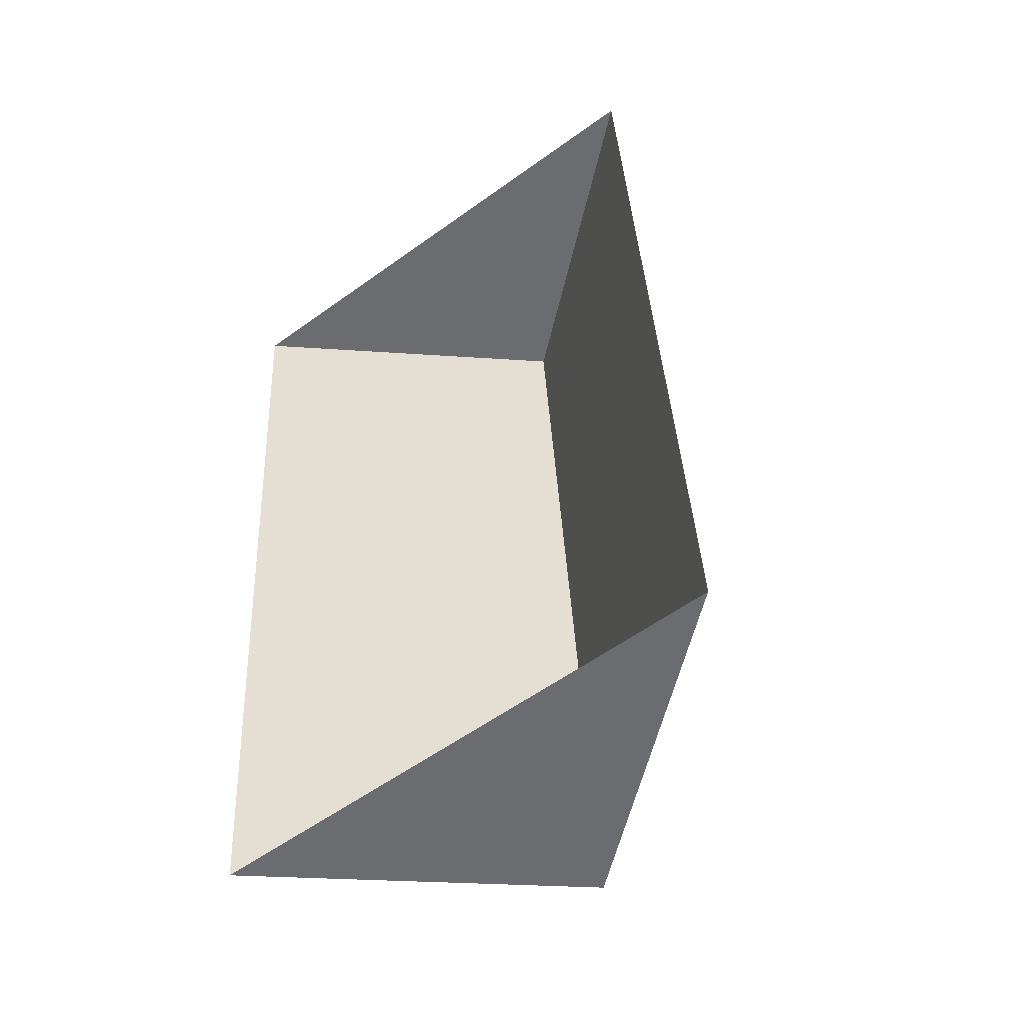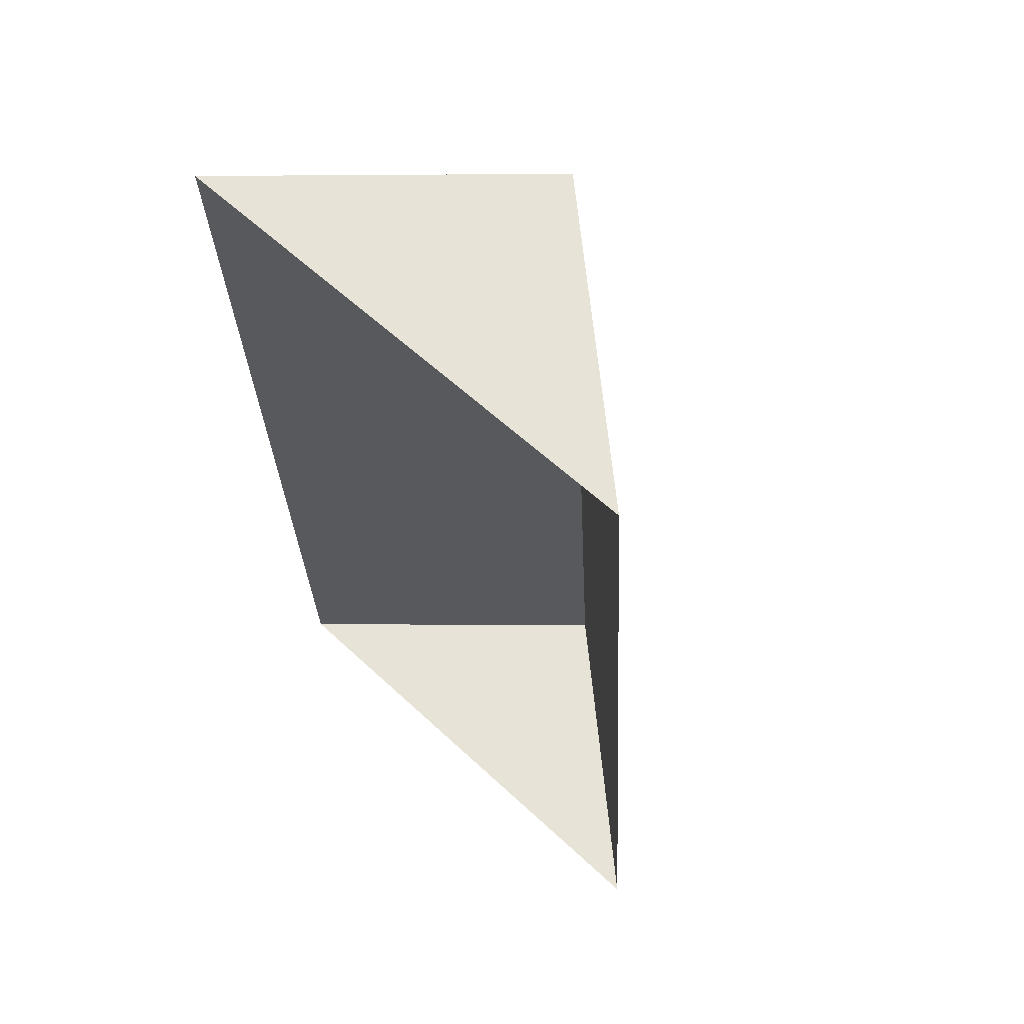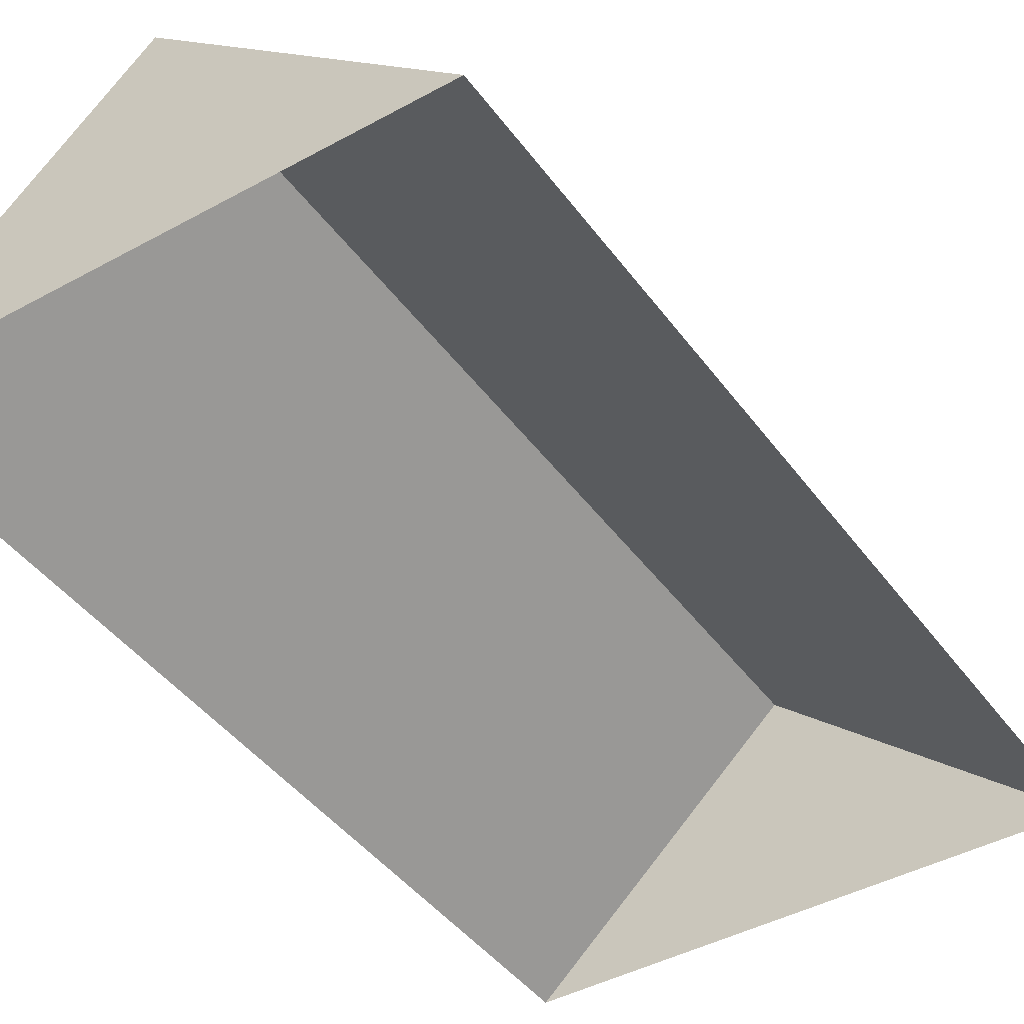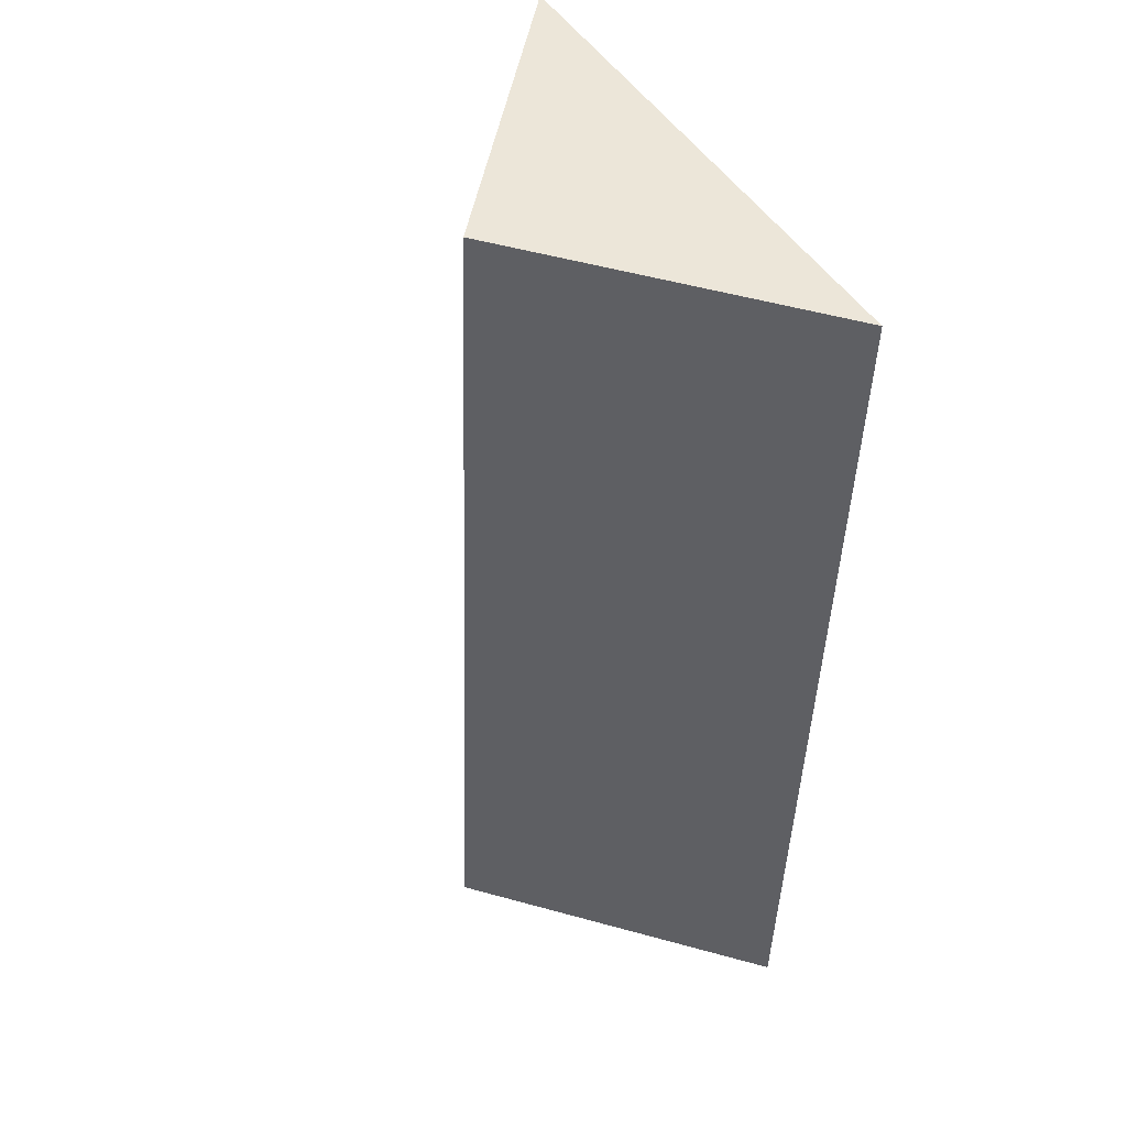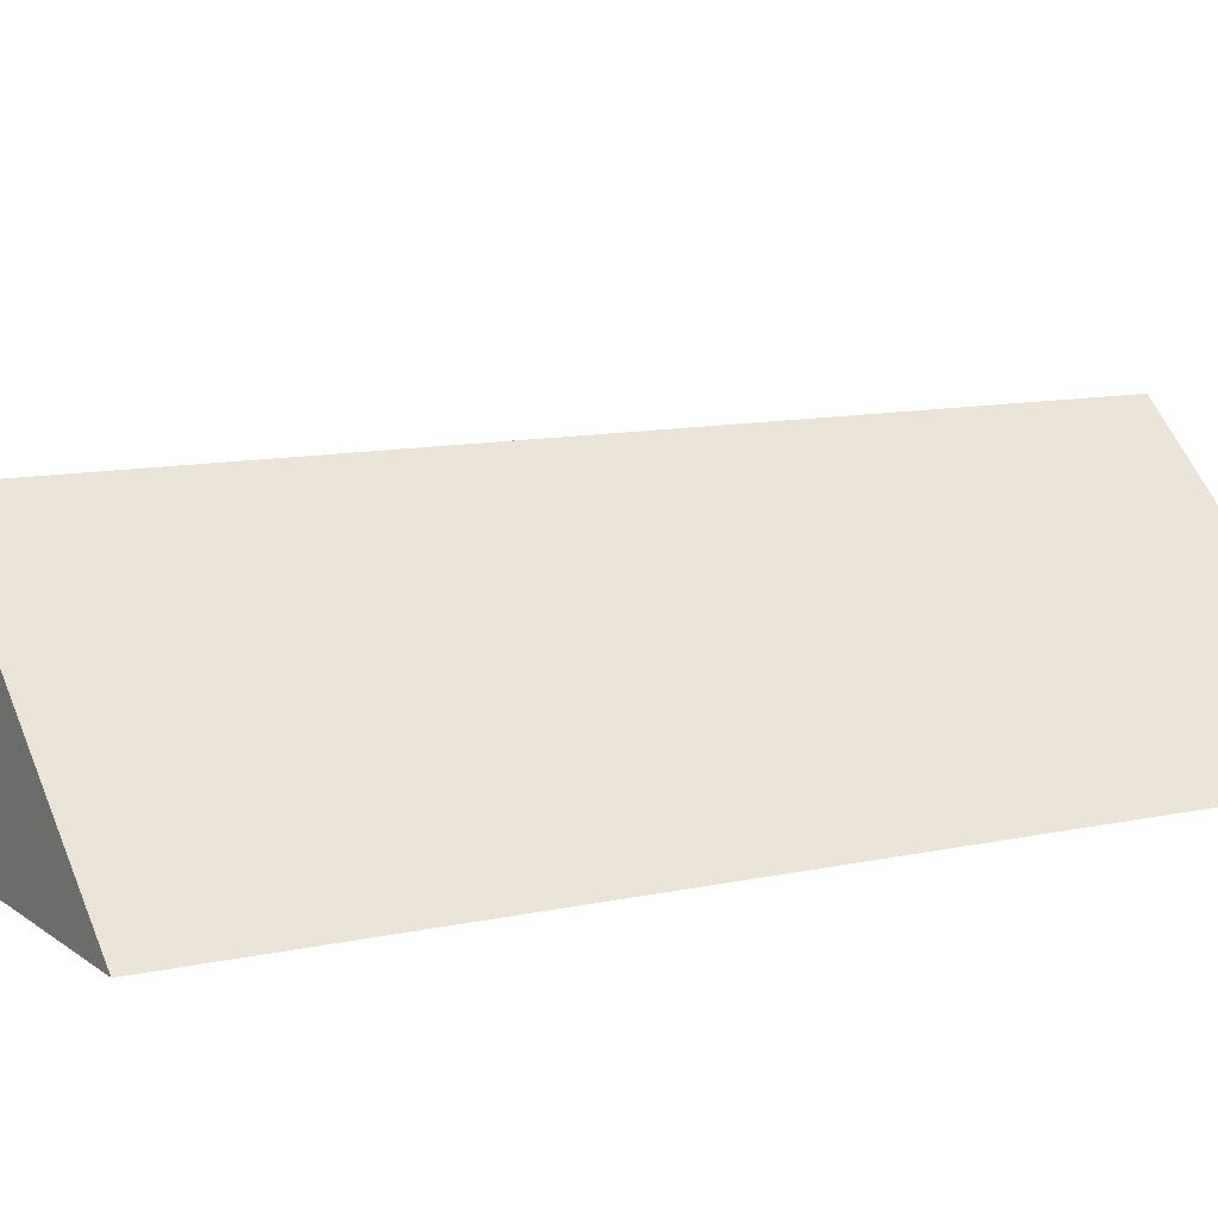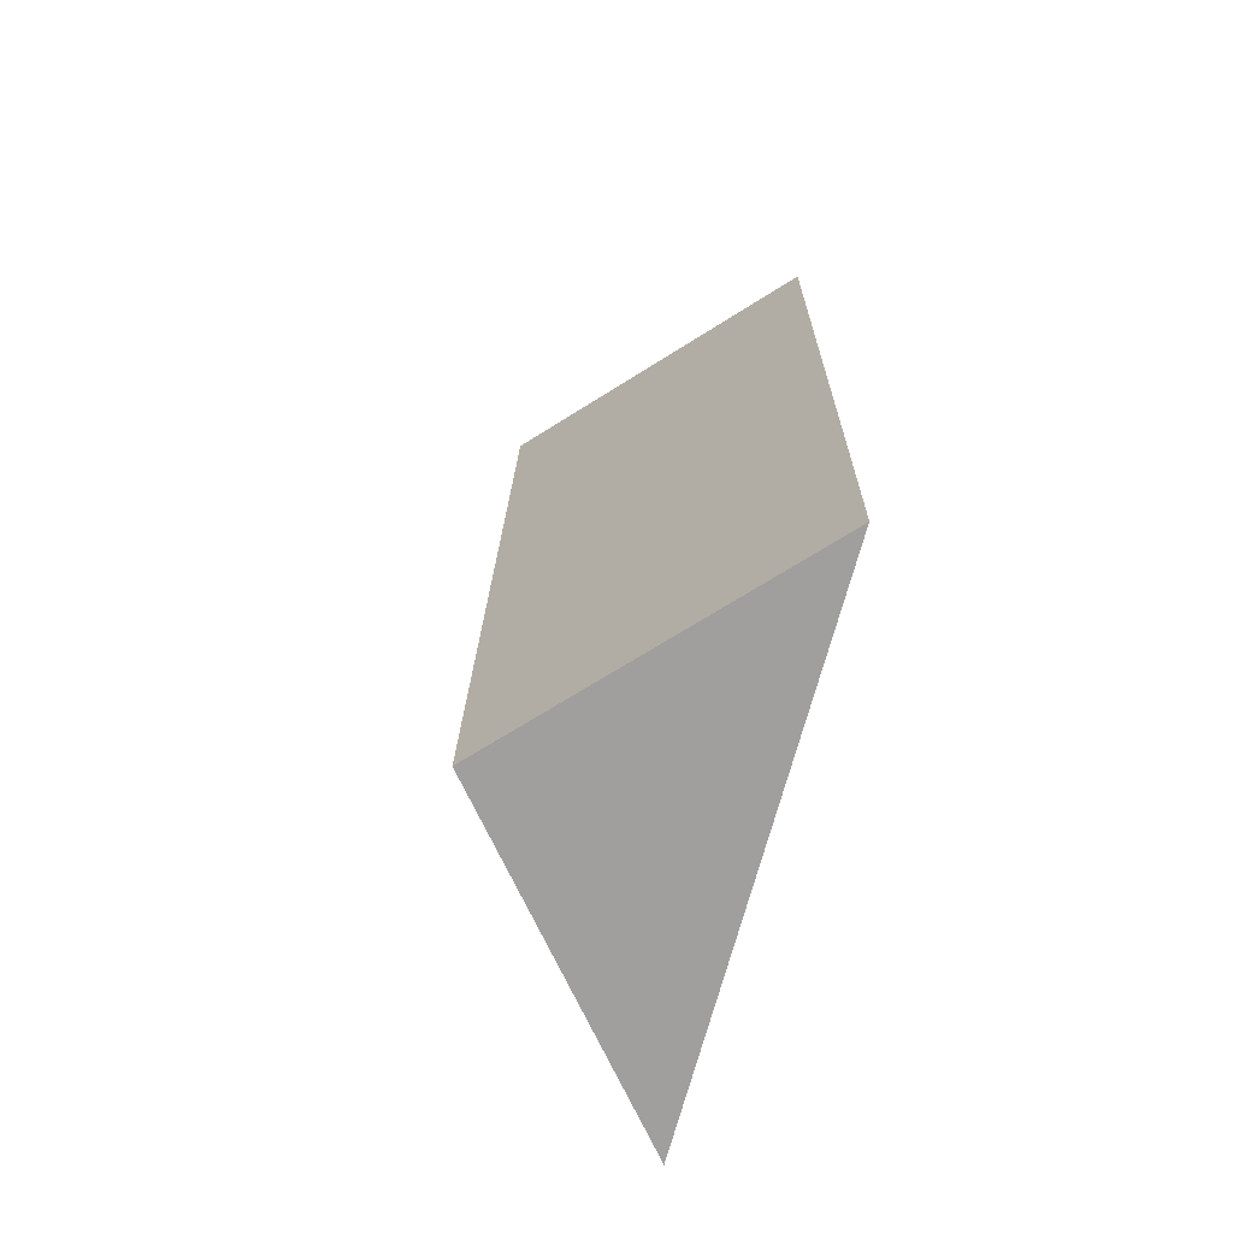
<metadata>
{"format":"obj","ext":"obj","renderer":"f3d","projection":"perspective","resolution":1024,"background":"white","views":[{"elev":-51.4,"azim":36.8,"up":"+Z"},{"elev":62.7,"azim":44.1,"up":"+Z"},{"elev":-42.9,"azim":29.7,"up":"+Y"},{"elev":44.0,"azim":-121.1,"up":"+Z"},{"elev":10.6,"azim":56.9,"up":"+Y"},{"elev":-74.9,"azim":-105.3,"up":"+Z"}]}
</metadata>
<code>
o CG10_500_049063_0054_roof
v 9.411 75 -23.07
v 85.52 145 -18.41
v 166.9 75 -13.44
v 102.2 144.9 -292.2
v 26.17 75 -296.9
v 183.5 75 -287.3
v 9.411 0 -23.07
v 166.9 0 -13.44
v 183.5 0 -287.3
v 26.17 0 -296.9
f 1 2 4 5
f 2 3 6 4
f 1 2 3
f 6 4 5

</code>
